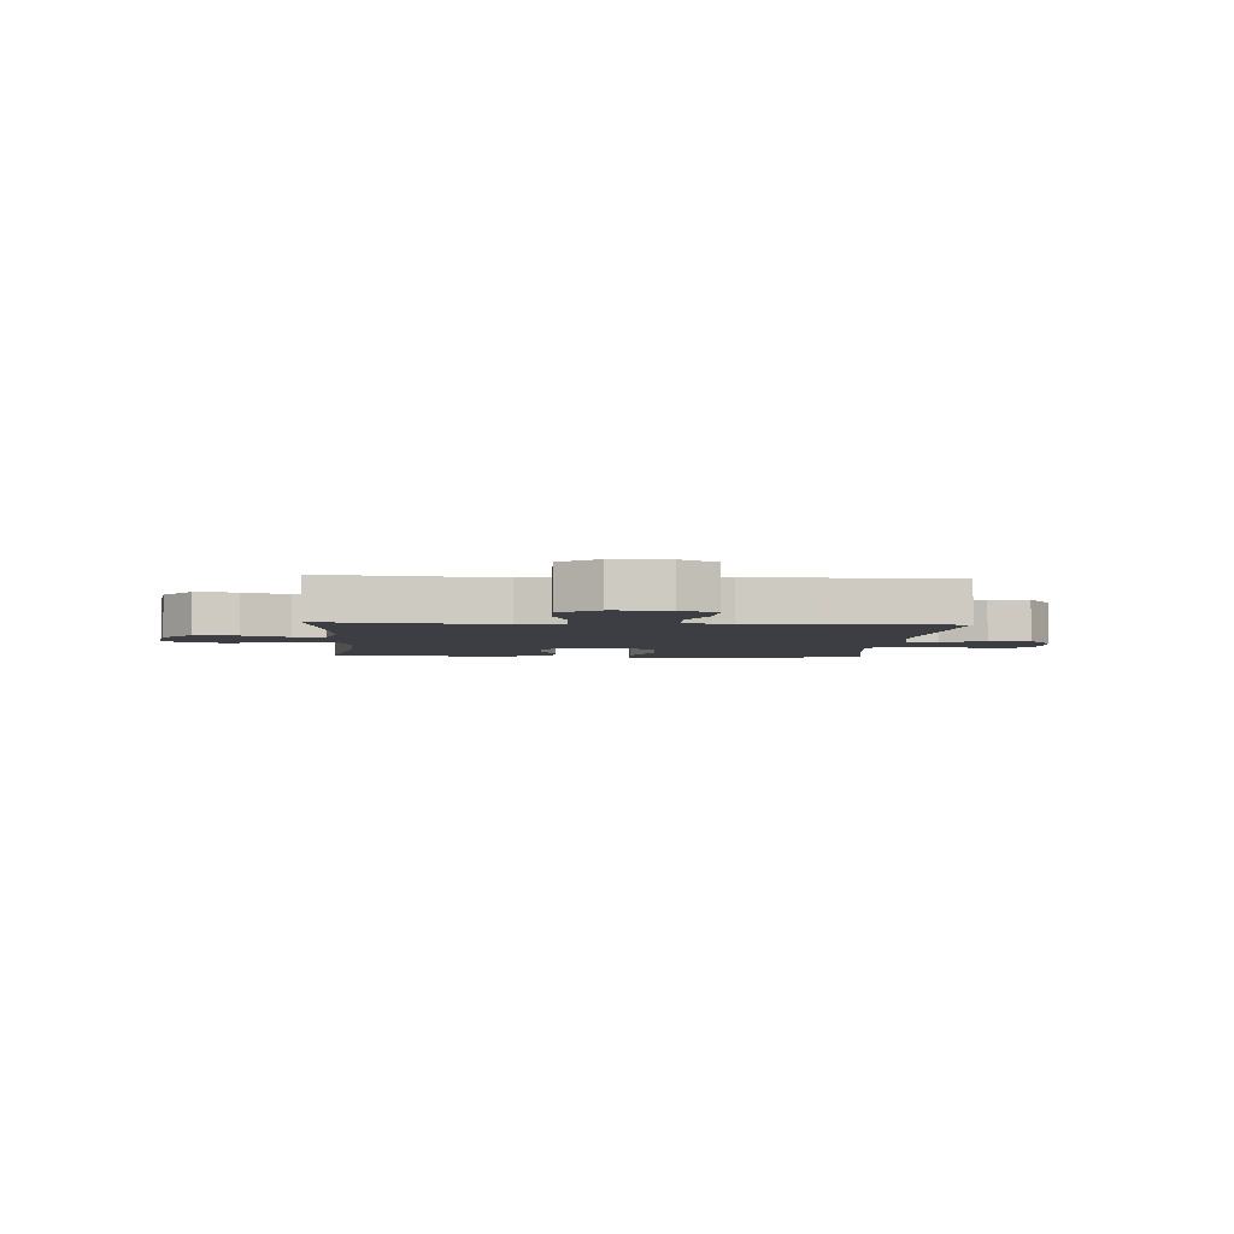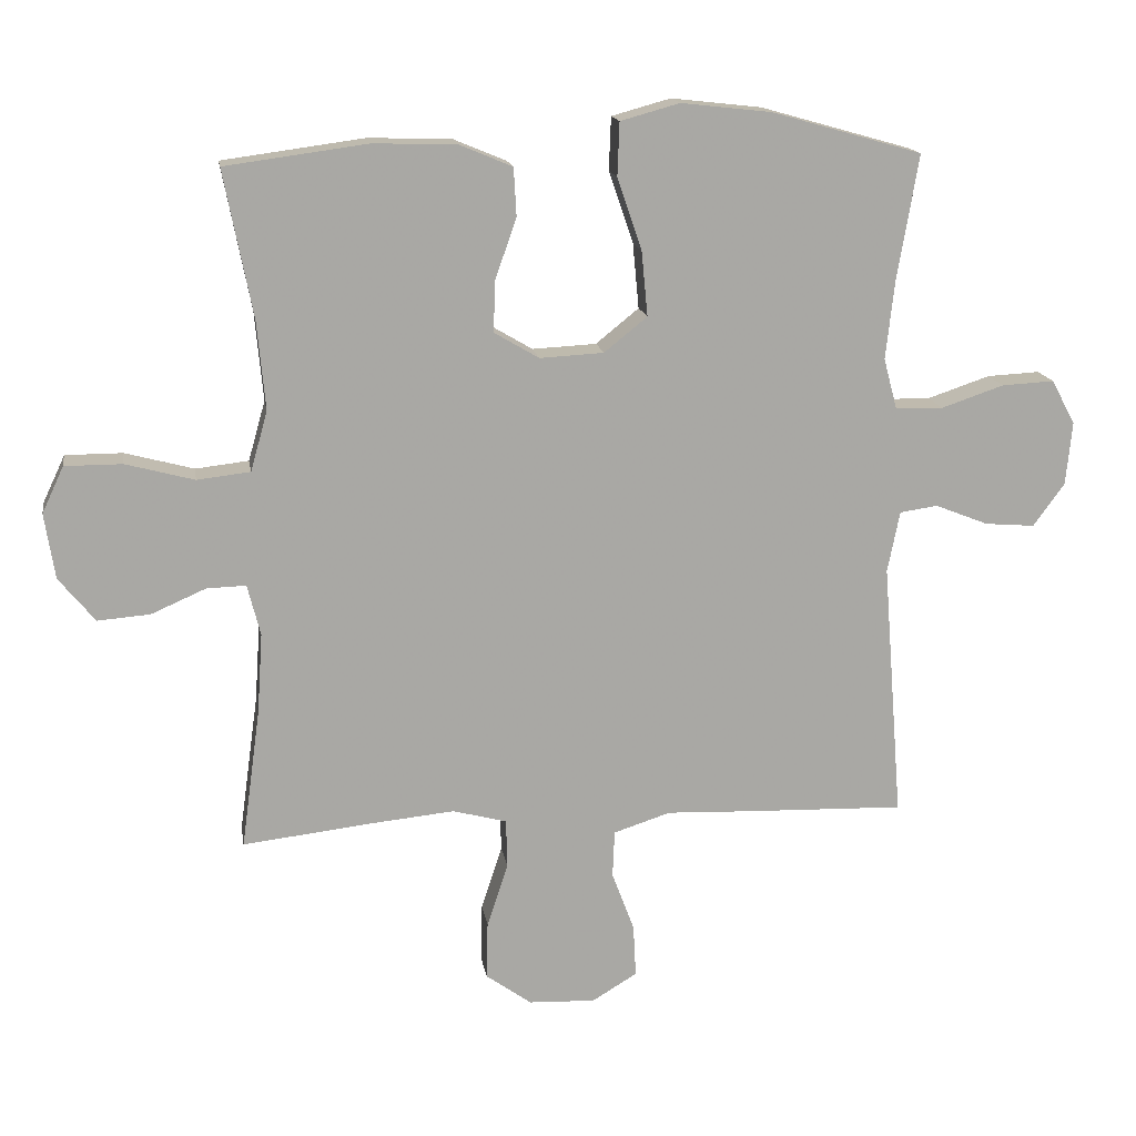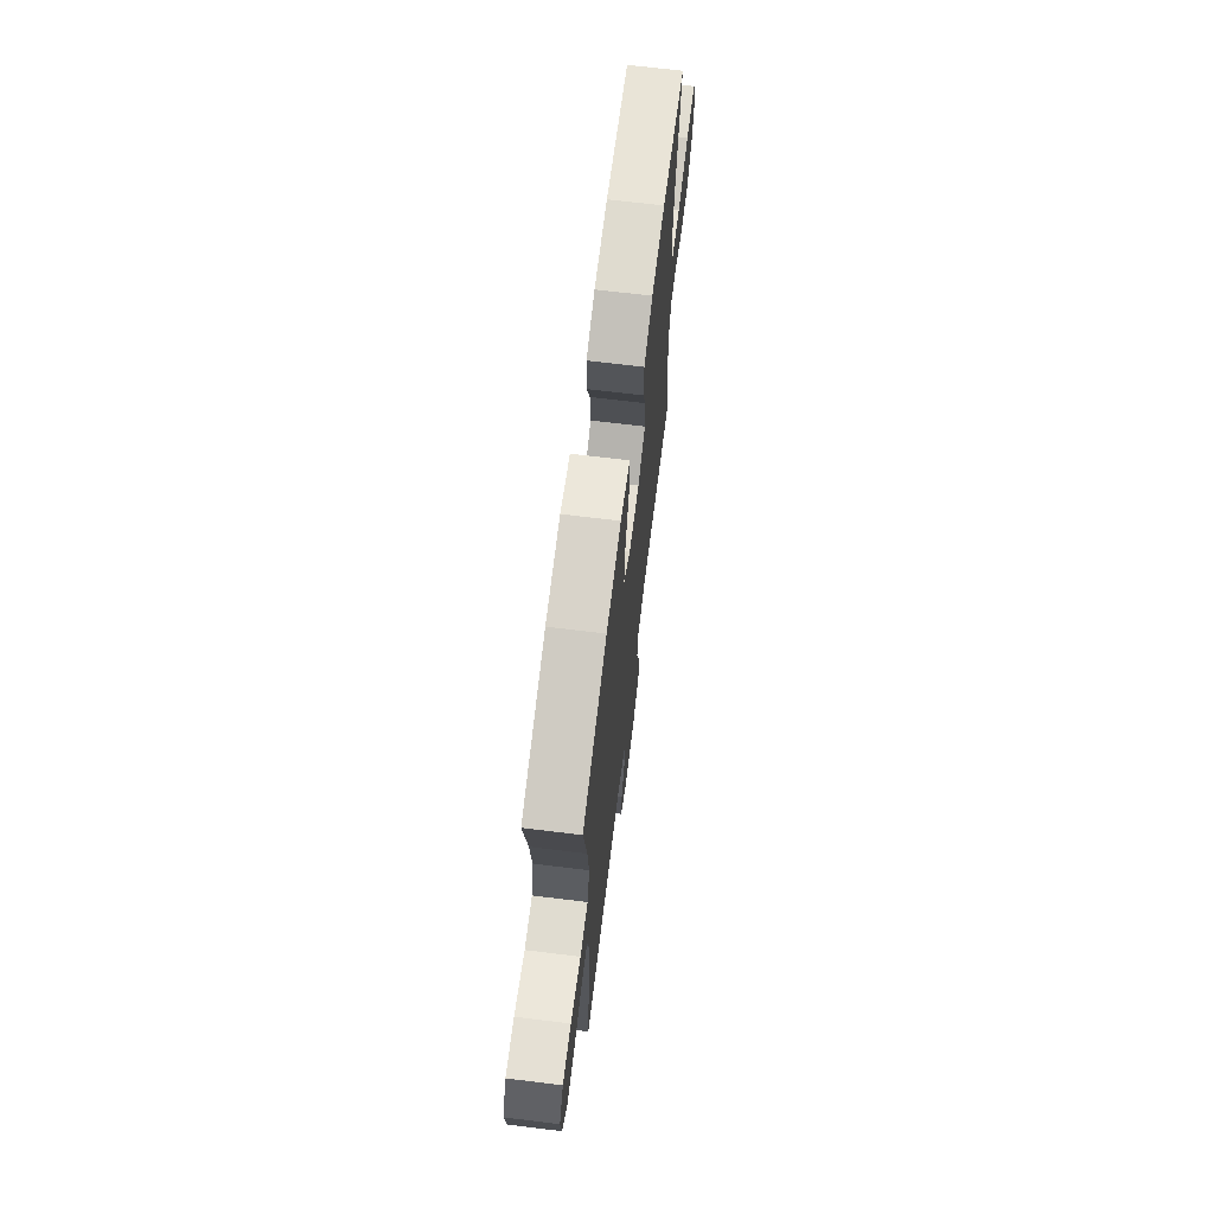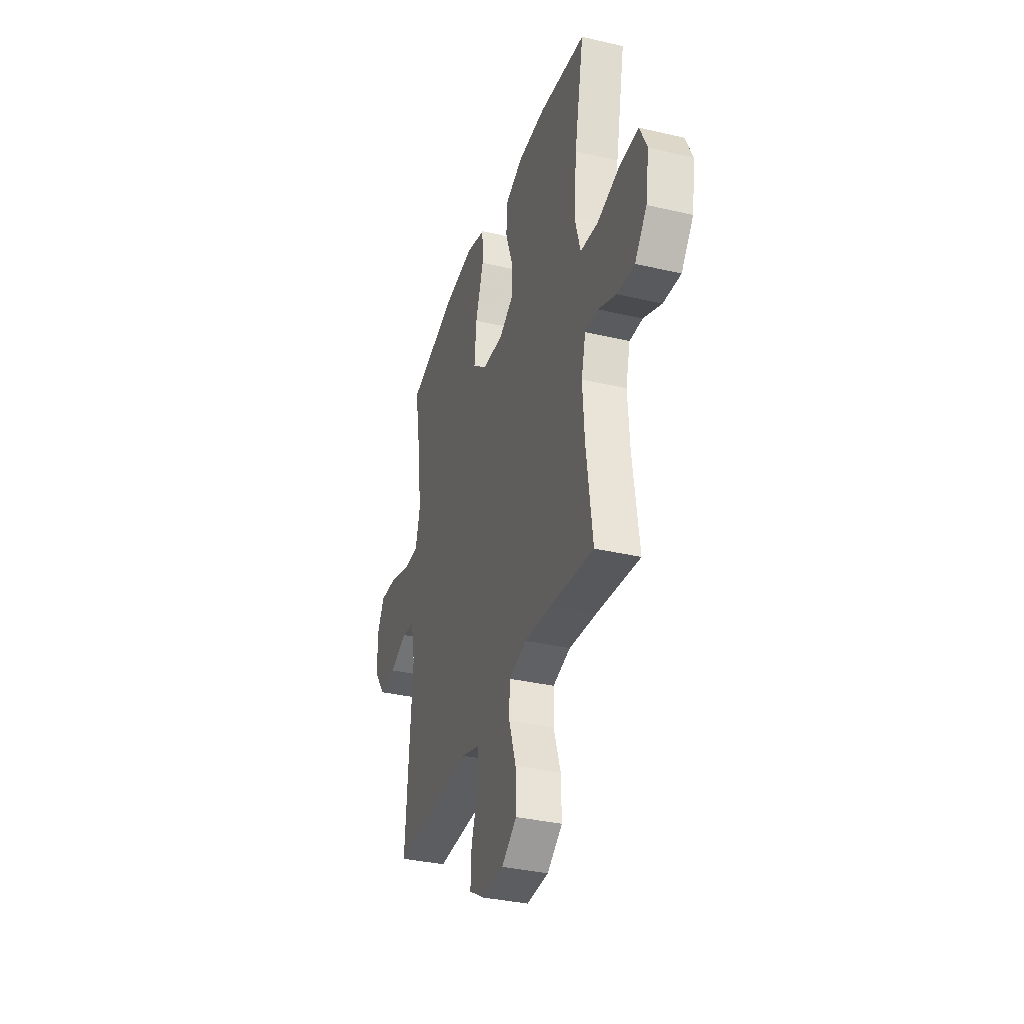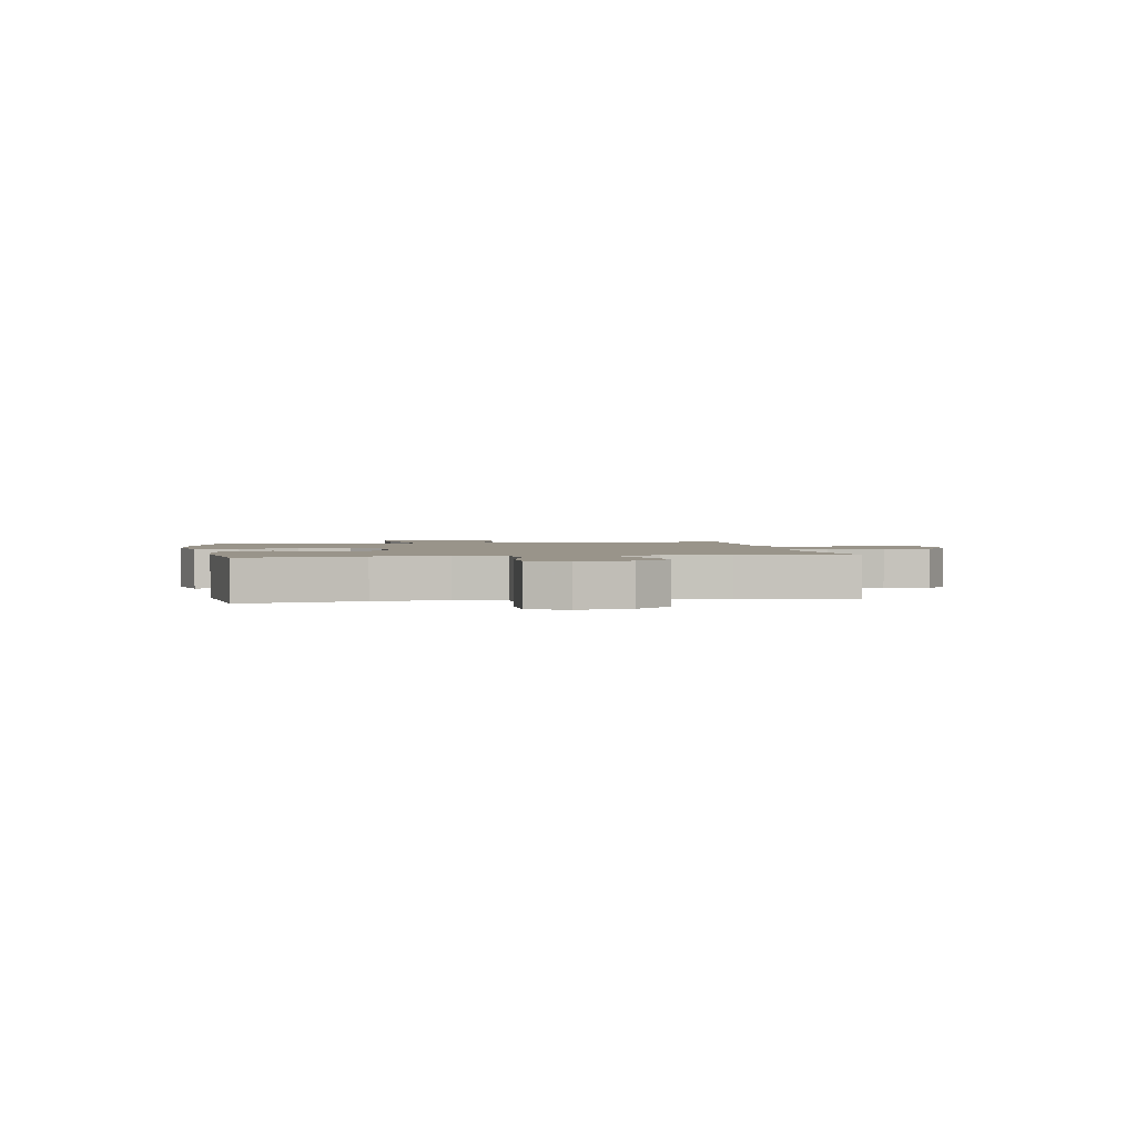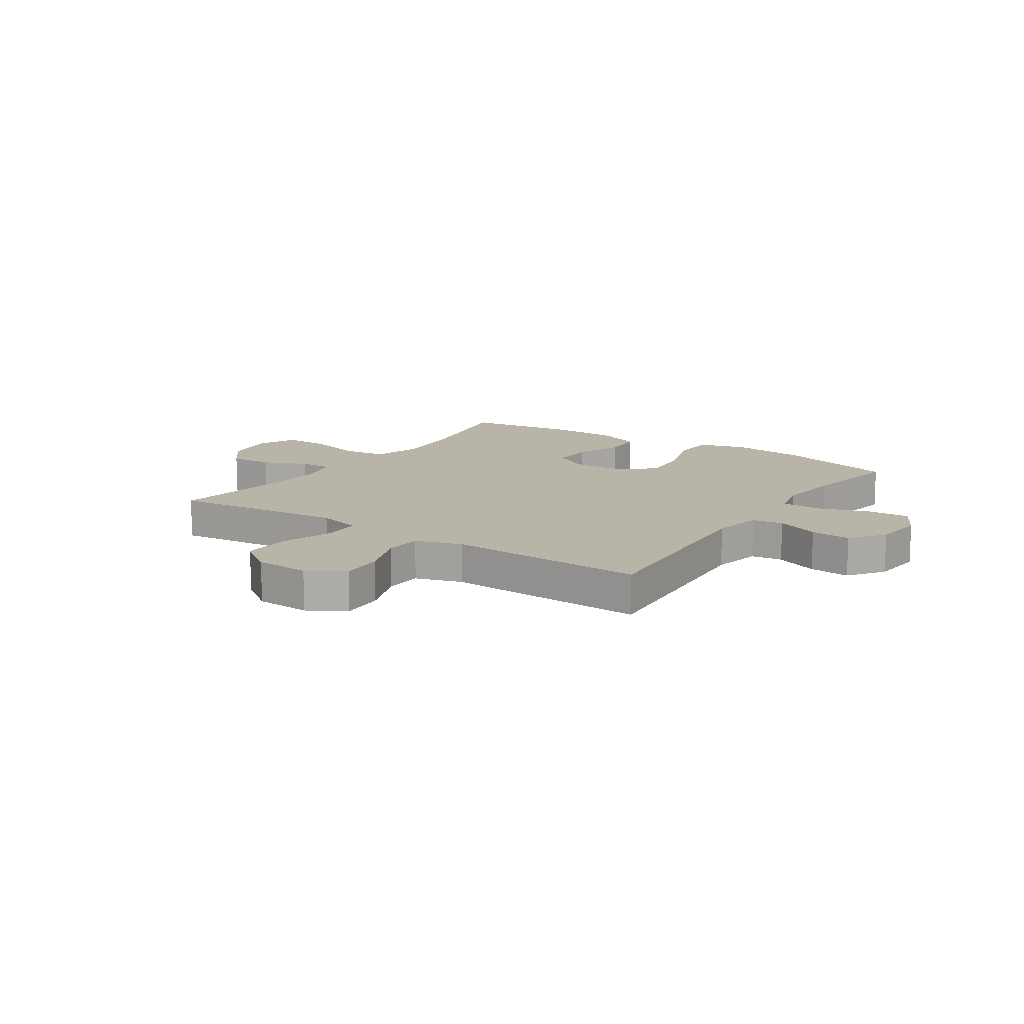
<metadata>
{"format":"obj","ext":"obj","renderer":"f3d","projection":"perspective","resolution":1024,"background":"white","views":[{"elev":-3.7,"azim":176.1,"up":"+Y"},{"elev":15.5,"azim":171.0,"up":"+Z"},{"elev":68.9,"azim":-83.0,"up":"+Z"},{"elev":-34.7,"azim":72.6,"up":"+Z"},{"elev":1.9,"azim":80.4,"up":"+Y"},{"elev":13.2,"azim":-146.0,"up":"+Y"}]}
</metadata>
<code>
v -0.5 0.07 0.5
v -0.28 0.07 0.562
v -0.147 0.07 0.577
v -0.06 0.07 0.553
v -0.057 0.07 0.475
v -0.093 0.07 0.369
v -0.102 0.07 0.274
v -0.039 0.07 0.223
v 0.055 0.07 0.218
v 0.121 0.07 0.257
v 0.118 0.07 0.333
v 0.087 0.07 0.421
v 0.091 0.07 0.492
v 0.17 0.07 0.525
v 0.292 0.07 0.528
v 0.5 0.07 0.5
v 0.458 0.07 0.285
v 0.446 0.07 0.154
v 0.471 0.07 0.066
v 0.549 0.07 0.057
v 0.65 0.07 0.084
v 0.734 0.07 0.084
v 0.766 0.07 0.016
v 0.751 0.07 -0.08
v 0.698 0.07 -0.145
v 0.621 0.07 -0.139
v 0.541 0.07 -0.104
v 0.483 0.07 -0.102
v 0.464 0.07 -0.177
v 0.472 0.07 -0.296
v 0.5 0.07 -0.5
v 0.309 0.07 -0.478
v 0.187 0.07 -0.466
v 0.108 0.07 -0.487
v 0.106 0.07 -0.558
v 0.137 0.07 -0.652
v 0.139 0.07 -0.737
v 0.072 0.07 -0.785
v -0.026 0.07 -0.789
v -0.092 0.07 -0.749
v -0.088 0.07 -0.672
v -0.055 0.07 -0.584
v -0.058 0.07 -0.515
v -0.142 0.07 -0.488
v -0.27 0.07 -0.493
v -0.5 0.07 -0.5
v -0.47 0.07 -0.122
v -0.488 0.07 -0.032
v -0.544 0.07 -0.024
v -0.622 0.07 -0.055
v -0.695 0.07 -0.061
v -0.741 0.07 0.002
v -0.75 0.07 0.095
v -0.715 0.07 0.16
v -0.638 0.07 0.156
v -0.546 0.07 0.125
v -0.476 0.07 0.126
v -0.456 0.07 0.201
v -0.469 0.07 0.319
v -0.5 0 0.5
v -0.28 0 0.562
v -0.147 0 0.577
v -0.06 0 0.553
v -0.057 0 0.475
v -0.093 0 0.369
v -0.102 0 0.274
v -0.039 0 0.223
v 0.055 0 0.218
v 0.121 0 0.257
v 0.118 0 0.333
v 0.087 0 0.421
v 0.091 0 0.492
v 0.17 0 0.525
v 0.292 0 0.528
v 0.5 0 0.5
v 0.458 0 0.285
v 0.446 0 0.154
v 0.471 0 0.066
v 0.549 0 0.057
v 0.65 0 0.084
v 0.734 0 0.084
v 0.766 0 0.016
v 0.751 0 -0.08
v 0.698 0 -0.145
v 0.621 0 -0.139
v 0.541 0 -0.104
v 0.483 0 -0.102
v 0.464 0 -0.177
v 0.472 0 -0.296
v 0.5 0 -0.5
v 0.309 0 -0.478
v 0.187 0 -0.466
v 0.108 0 -0.487
v 0.106 0 -0.558
v 0.137 0 -0.652
v 0.139 0 -0.737
v 0.072 0 -0.785
v -0.026 0 -0.789
v -0.092 0 -0.749
v -0.088 0 -0.672
v -0.055 0 -0.584
v -0.058 0 -0.515
v -0.142 0 -0.488
v -0.27 0 -0.493
v -0.5 0 -0.5
v -0.47 0 -0.122
v -0.488 0 -0.032
v -0.544 0 -0.024
v -0.622 0 -0.055
v -0.695 0 -0.061
v -0.741 0 0.002
v -0.75 0 0.095
v -0.715 0 0.16
v -0.638 0 0.156
v -0.546 0 0.125
v -0.476 0 0.126
v -0.456 0 0.201
v -0.469 0 0.319
f 54 55 56
f 53 54 56
f 52 53 56
f 51 52 56
f 50 51 56
f 49 50 56
f 48 49 56 57
f 47 48 57 58
f 44 45 46 47
f 43 44 47 58
f 40 41 42
f 39 40 42
f 38 39 42
f 37 38 42
f 36 37 42
f 35 36 42
f 34 35 42 43
f 43 58 59
f 34 43 59
f 33 34 59
f 30 31 32
f 33 59 1
f 32 33 1
f 30 32 1
f 29 30 1
f 25 26 27
f 24 25 27
f 23 24 27
f 22 23 27
f 21 22 27
f 20 21 27
f 19 20 27 28
f 15 16 17
f 14 15 17
f 13 14 17
f 12 13 17
f 11 12 17
f 10 11 17 18
f 19 28 29
f 18 19 29
f 10 18 29
f 9 10 29
f 4 5 6
f 3 4 6
f 2 3 6
f 1 2 6
f 1 6 7
f 8 9 29
f 8 29 1
f 1 7 8
f 115 114 113
f 115 113 112
f 115 112 111
f 115 111 110
f 115 110 109
f 115 109 108
f 116 115 108 107
f 117 116 107 106
f 106 105 104 103
f 117 106 103 102
f 101 100 99
f 101 99 98
f 101 98 97
f 101 97 96
f 101 96 95
f 101 95 94
f 102 101 94 93
f 118 117 102
f 118 102 93
f 118 93 92
f 91 90 89
f 60 118 92
f 60 92 91
f 60 91 89
f 60 89 88
f 86 85 84
f 86 84 83
f 86 83 82
f 86 82 81
f 86 81 80
f 86 80 79
f 87 86 79 78
f 76 75 74
f 76 74 73
f 76 73 72
f 76 72 71
f 76 71 70
f 77 76 70 69
f 88 87 78
f 88 78 77
f 88 77 69
f 88 69 68
f 65 64 63
f 65 63 62
f 65 62 61
f 65 61 60
f 66 65 60
f 88 68 67
f 60 88 67
f 67 66 60
f 1 60 61 2
f 2 61 62 3
f 3 62 63 4
f 4 63 64 5
f 5 64 65 6
f 6 65 66 7
f 7 66 67 8
f 8 67 68 9
f 9 68 69 10
f 10 69 70 11
f 11 70 71 12
f 12 71 72 13
f 13 72 73 14
f 14 73 74 15
f 15 74 75 16
f 16 75 76 17
f 17 76 77 18
f 18 77 78 19
f 19 78 79 20
f 20 79 80 21
f 21 80 81 22
f 22 81 82 23
f 23 82 83 24
f 24 83 84 25
f 25 84 85 26
f 26 85 86 27
f 27 86 87 28
f 28 87 88 29
f 29 88 89 30
f 30 89 90 31
f 31 90 91 32
f 32 91 92 33
f 33 92 93 34
f 34 93 94 35
f 35 94 95 36
f 36 95 96 37
f 37 96 97 38
f 38 97 98 39
f 39 98 99 40
f 40 99 100 41
f 41 100 101 42
f 42 101 102 43
f 43 102 103 44
f 44 103 104 45
f 45 104 105 46
f 46 105 106 47
f 47 106 107 48
f 48 107 108 49
f 49 108 109 50
f 50 109 110 51
f 51 110 111 52
f 52 111 112 53
f 53 112 113 54
f 54 113 114 55
f 55 114 115 56
f 56 115 116 57
f 57 116 117 58
f 58 117 118 59
f 59 118 60 1

</code>
